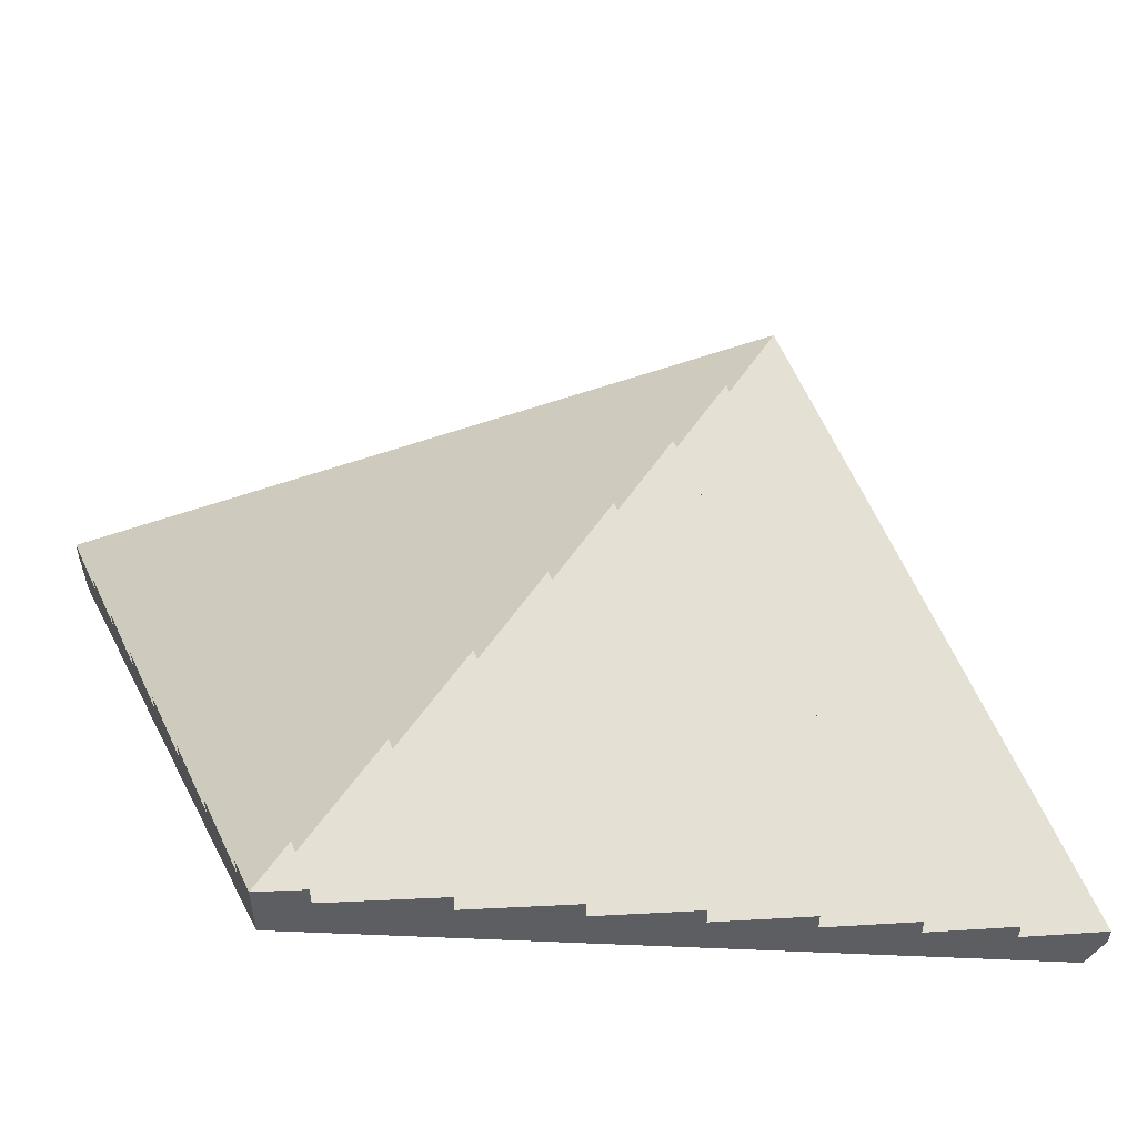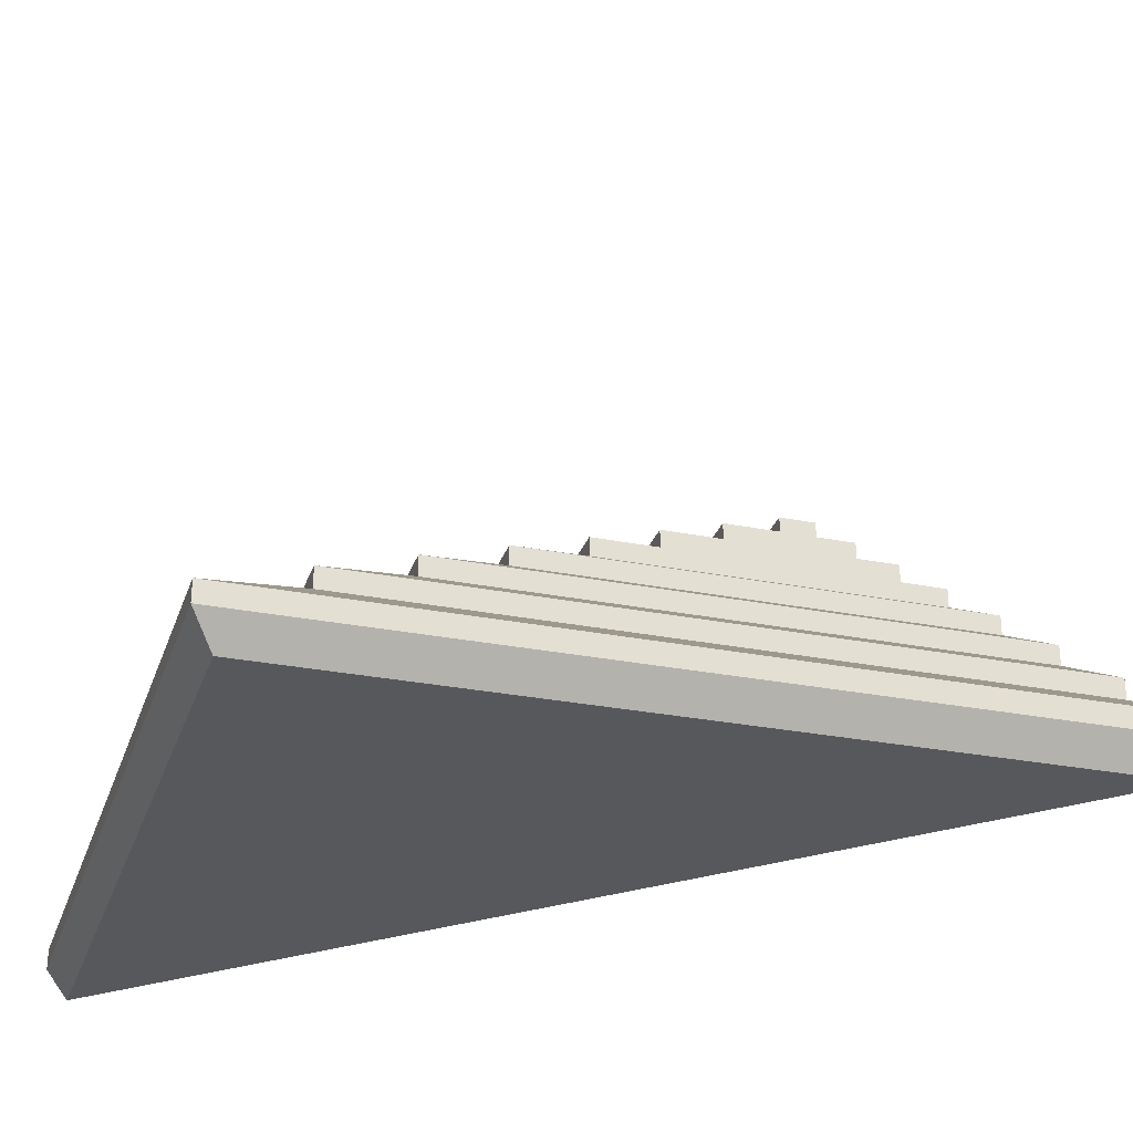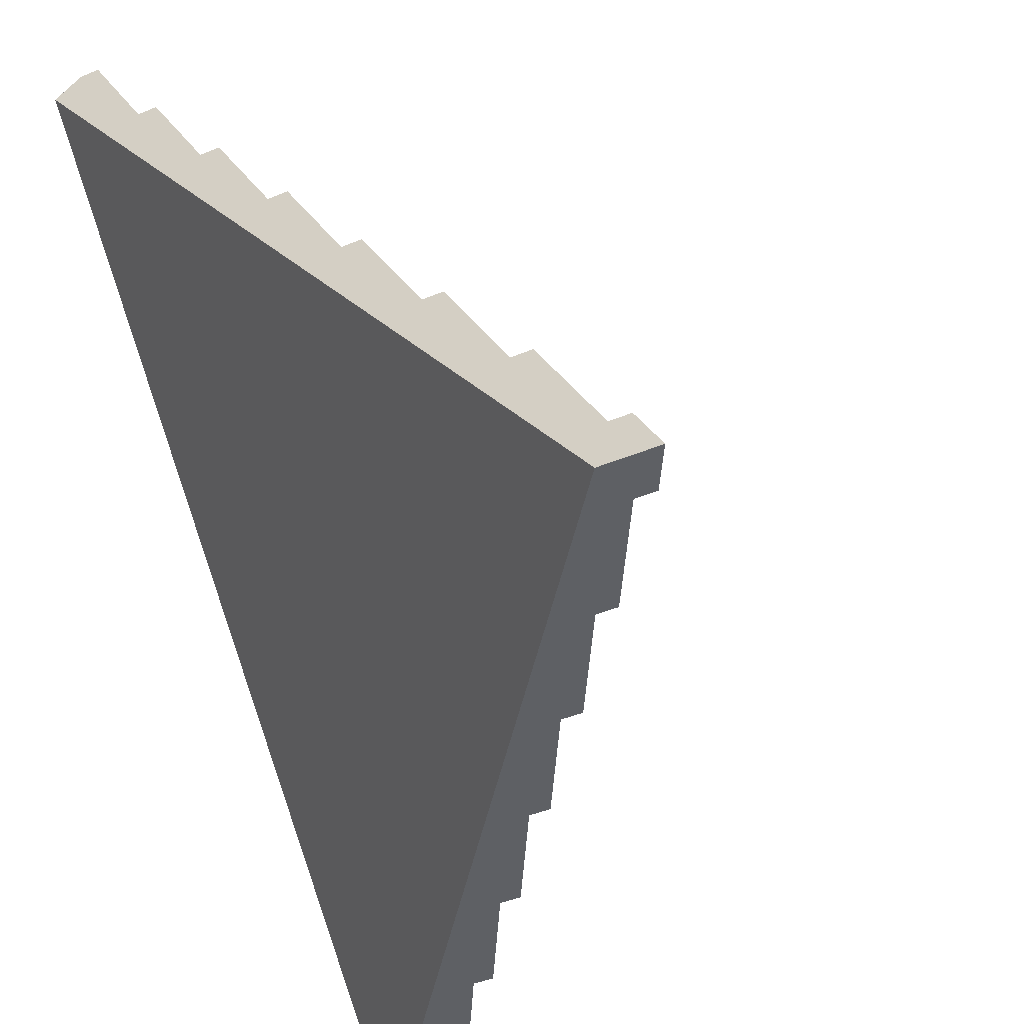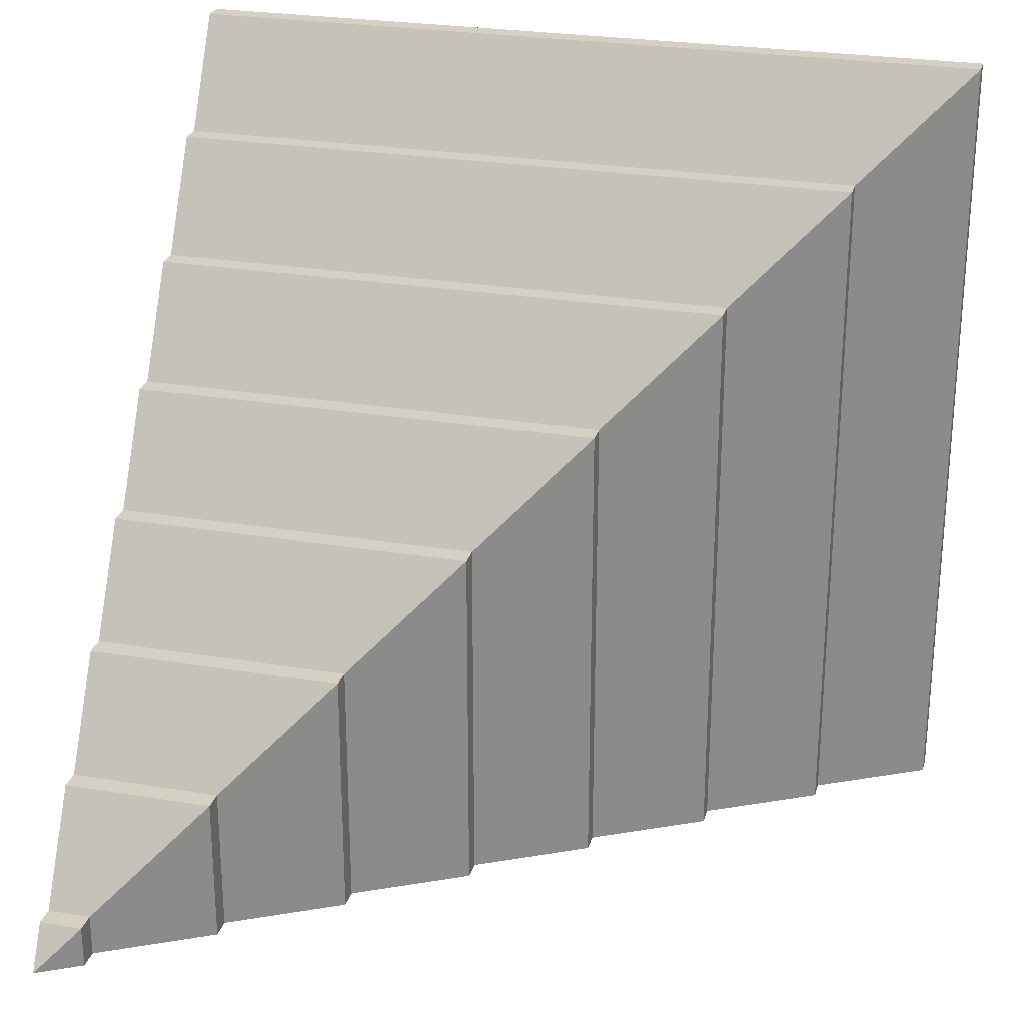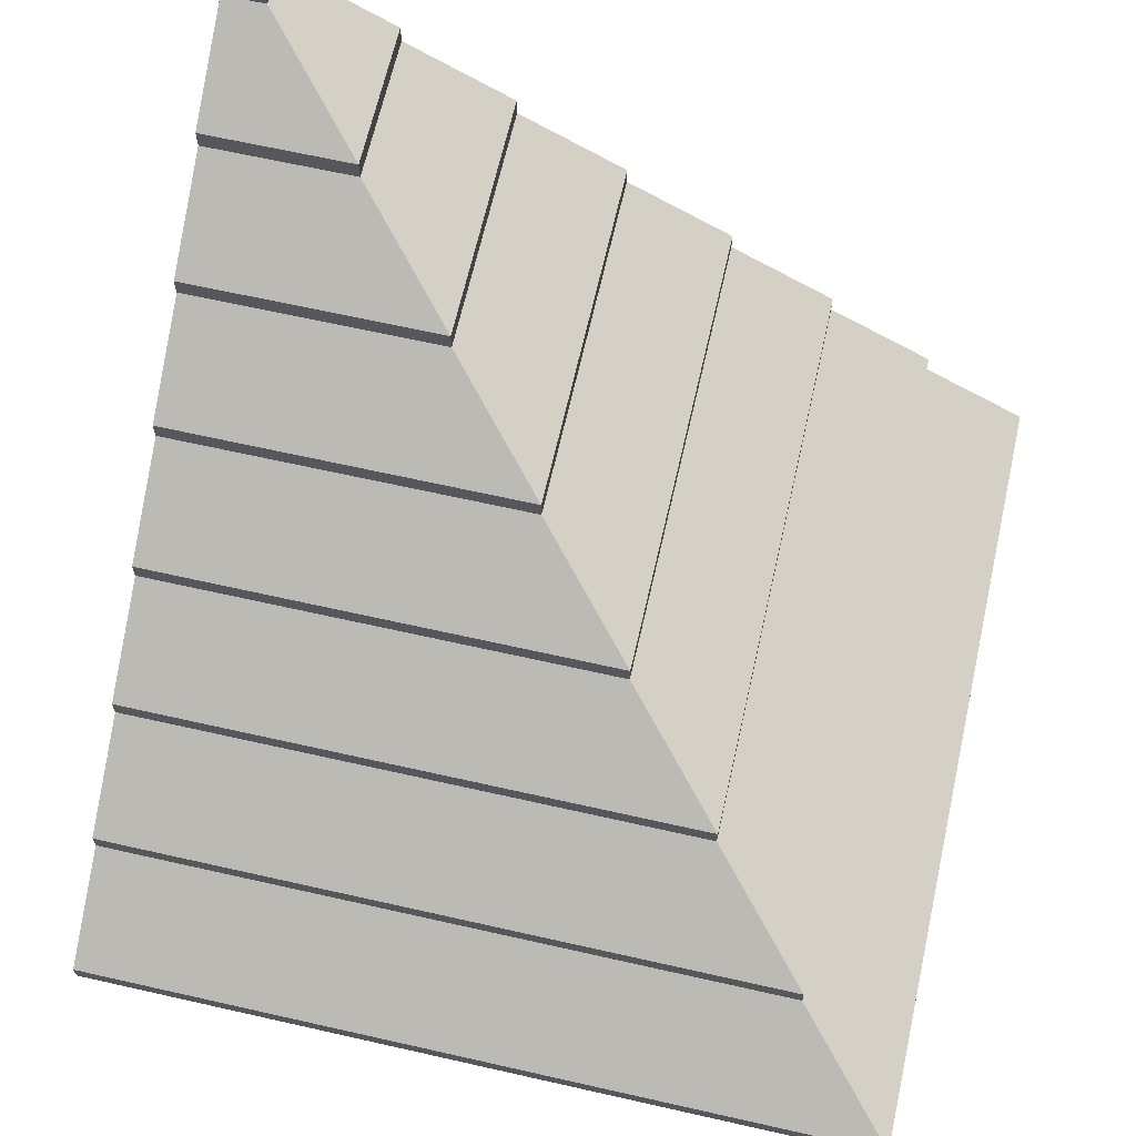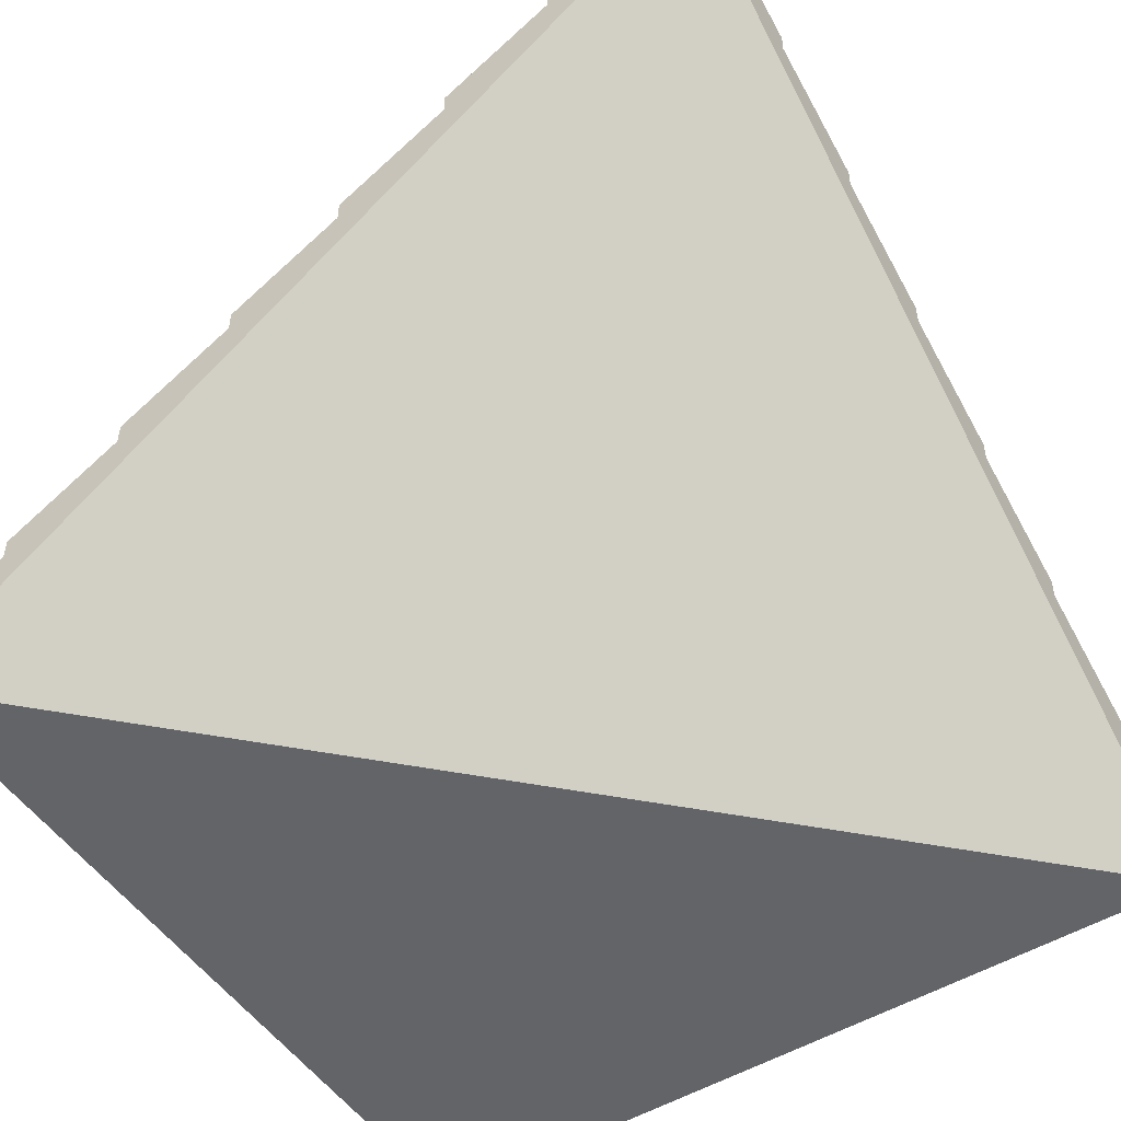
<metadata>
{"format":"obj","ext":"obj","renderer":"f3d","projection":"perspective","resolution":1024,"background":"white","views":[{"elev":54.3,"azim":158.8,"up":"+Y"},{"elev":-28.1,"azim":-16.8,"up":"+Y"},{"elev":-43.0,"azim":116.4,"up":"+Z"},{"elev":26.1,"azim":-165.2,"up":"+Z"},{"elev":65.5,"azim":-77.2,"up":"+Y"},{"elev":-51.3,"azim":123.2,"up":"+Y"}]}
</metadata>
<code>
o cabinRoofCorner
v 0.5095 0.7368 -0.3493
v 0.5702 0.7368 -0.3493
v 0.5702 0.7714 -0.41
v 0.3588 0.5938 -0.1986
v 0.5702 0.5078 -0.04797
v 0.5702 0.5938 -0.1986
v 0.2082 0.5078 -0.04797
v -0.2439 0.1357 0.4041
v 0.5702 0.04974 0.5547
v 0.5702 0.1357 0.4041
v -0.3945 0.04974 0.5547
v -0.2439 0.1643 -0.41
v -0.09318 0.2502 0.2534
v -0.09318 0.2502 -0.41
v -0.2439 0.1643 0.4041
v 0.2082 0.4793 -0.04797
v 0.5702 0.3933 0.1027
v 0.5702 0.4793 -0.04797
v 0.05749 0.3933 0.1027
v 0.05749 0.3647 0.1027
v 0.5702 0.2788 0.2534
v 0.5702 0.3647 0.1027
v -0.09318 0.2788 0.2534
v -0.3945 0.0212 0.5547
v 0.5702 -0.06478 0.7054
v 0.5702 0.0212 0.5547
v -0.5452 -0.06478 0.7054
v 0.5095 0.7083 -0.3493
v 0.5702 0.6223 -0.1986
v 0.5702 0.7083 -0.3493
v 0.3588 0.6223 -0.1986
v -0.3945 0.04974 -0.41
v -0.2439 0.1357 -0.41
v 0.5702 0.1643 0.4041
v 0.5702 0.2502 0.2534
v 0.3588 0.6223 -0.41
v 0.5095 0.7083 -0.41
v 0.2082 0.5078 -0.41
v 0.3588 0.5938 -0.41
v 0.05749 0.3933 -0.41
v 0.2082 0.4793 -0.41
v -0.09318 0.2788 -0.41
v 0.05749 0.3647 -0.41
v -0.5452 -0.06478 -0.41
v -0.3945 0.0212 -0.41
v 0.5095 0.7368 -0.41
v 0.5702 -0.09331 0.7054
v -0.515 -0.1331 0.6752
v 0.5702 -0.1331 0.6752
v -0.5452 -0.09331 0.7054
v -0.515 -0.1331 -0.41
v 0.5702 0.6916 -0.41
v -0.5452 -0.09331 -0.41
f 1 2 3
f 4 5 6
f 5 4 7
f 8 9 10
f 9 8 11
f 12 13 14
f 13 12 15
f 16 17 18
f 17 16 19
f 20 21 22
f 21 20 23
f 24 25 26
f 25 24 27
f 28 29 30
f 29 28 31
f 32 8 33
f 8 32 11
f 13 34 35
f 34 13 15
f 36 28 37
f 28 36 31
f 38 4 39
f 4 38 7
f 40 16 41
f 16 40 19
f 42 20 43
f 20 42 23
f 44 24 45
f 24 44 27
f 1 3 46
f 47 48 49
f 48 47 50
f 5 16 18
f 16 5 7
f 8 12 33
f 12 8 15
f 25 50 47
f 50 25 27
f 13 42 14
f 42 13 23
f 51 49 48
f 51 52 49
f 34 8 10
f 8 34 15
f 29 4 6
f 4 29 31
f 9 24 26
f 24 9 11
f 24 32 45
f 32 24 11
f 16 38 41
f 38 16 7
f 48 53 51
f 53 48 50
f 28 46 37
f 46 28 1
f 53 52 51
f 52 53 45
f 45 53 44
f 52 45 33
f 33 45 32
f 52 33 14
f 14 33 12
f 52 14 43
f 43 14 42
f 52 43 41
f 41 43 40
f 52 41 38
f 52 38 39
f 52 39 36
f 52 36 37
f 52 37 3
f 3 37 46
f 20 40 43
f 40 20 19
f 17 20 22
f 20 17 19
f 4 36 39
f 36 4 31
f 2 28 30
f 28 2 1
f 21 13 35
f 13 21 23
f 2 52 3
f 52 2 30
f 52 30 49
f 49 30 6
f 6 30 29
f 49 6 18
f 18 6 5
f 49 18 22
f 22 18 17
f 49 22 35
f 35 22 21
f 49 35 10
f 10 35 34
f 49 10 26
f 26 10 9
f 49 26 25
f 49 25 47
f 50 44 53
f 44 50 27

</code>
